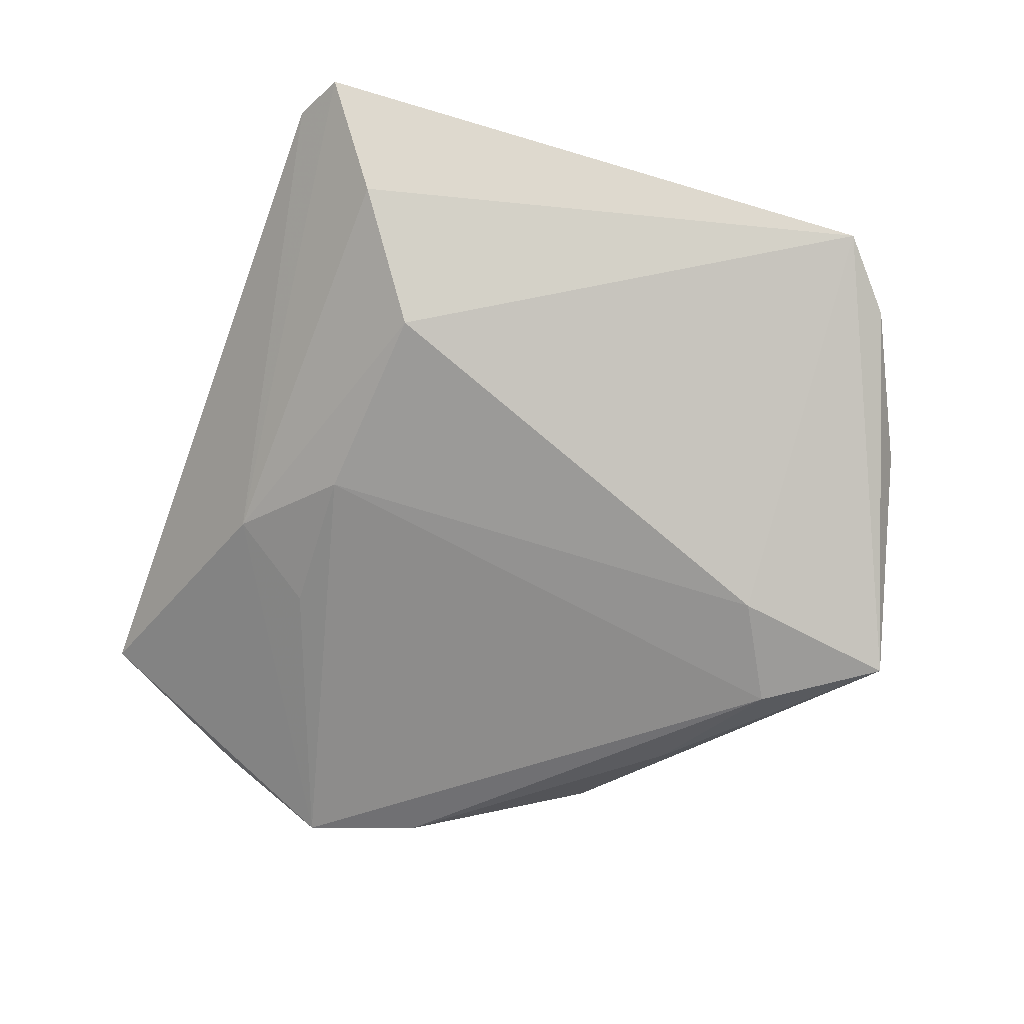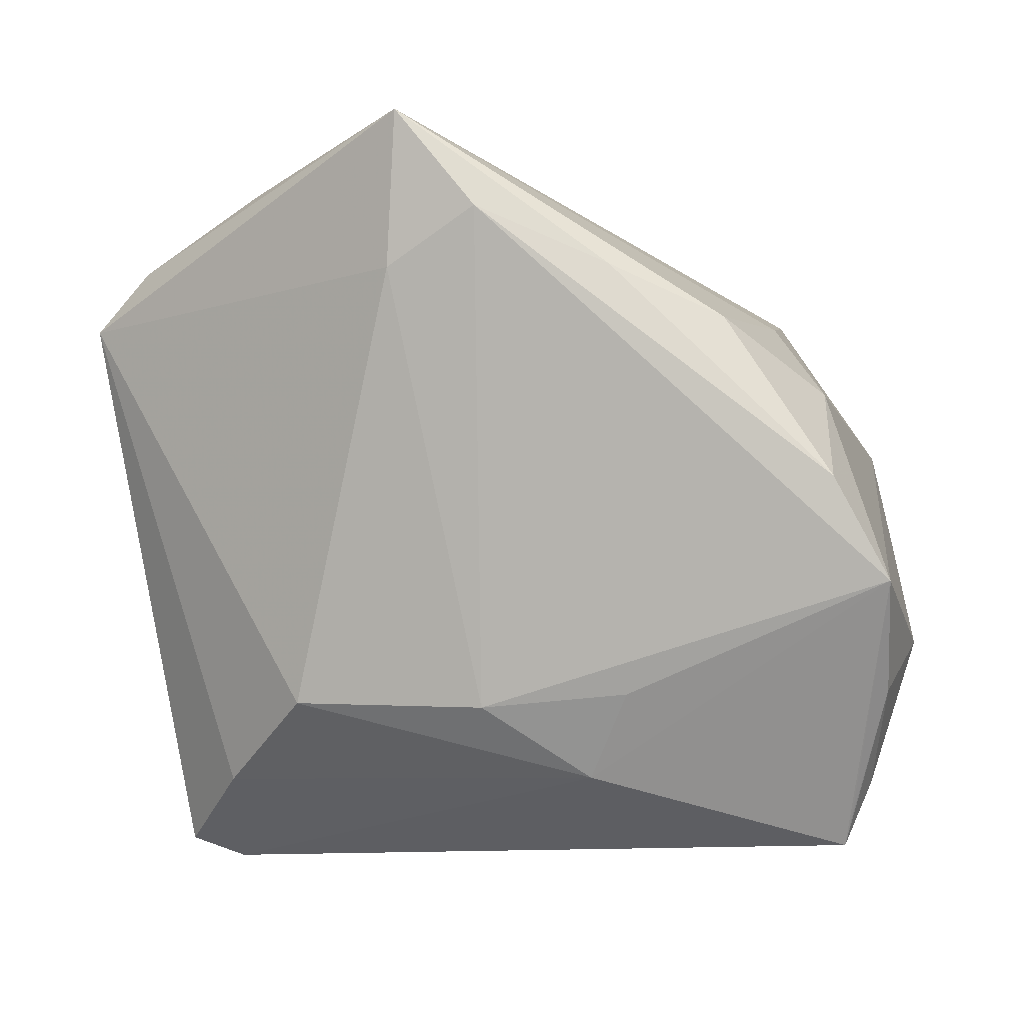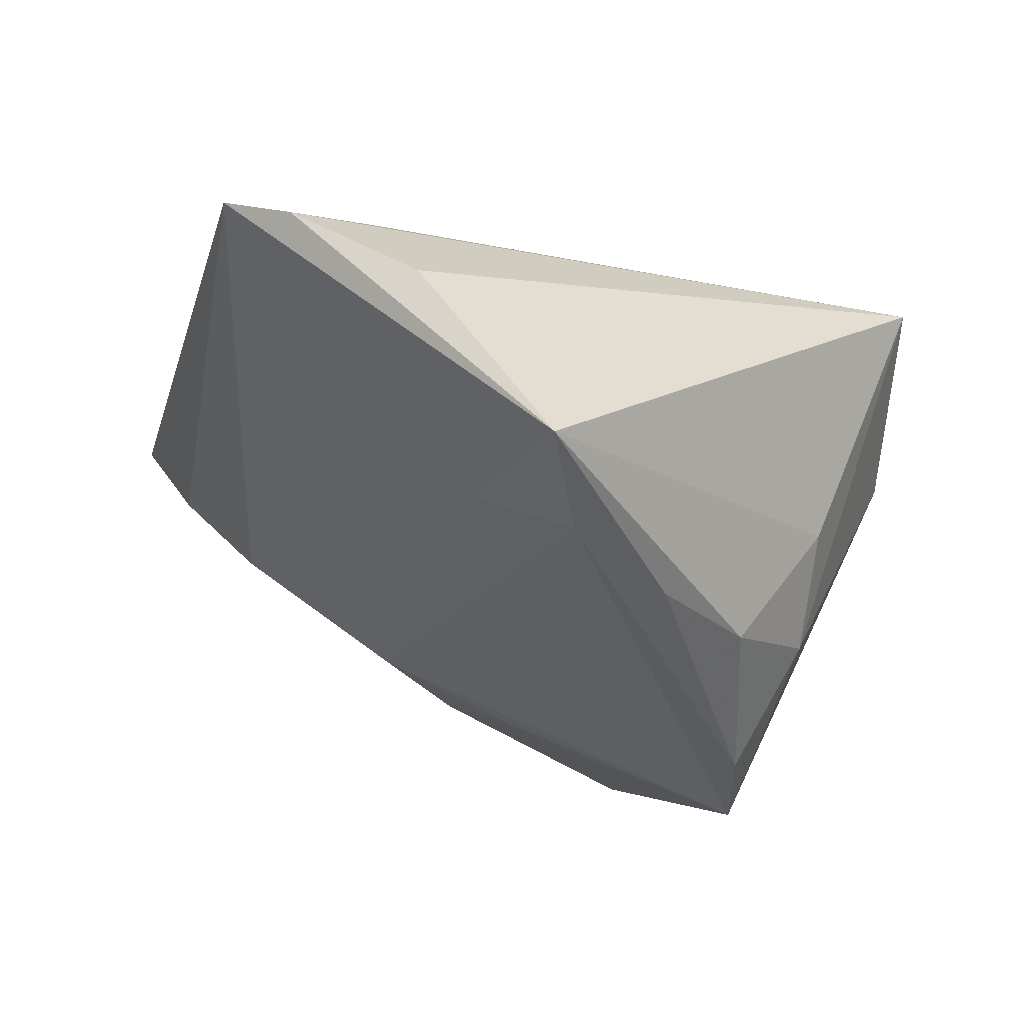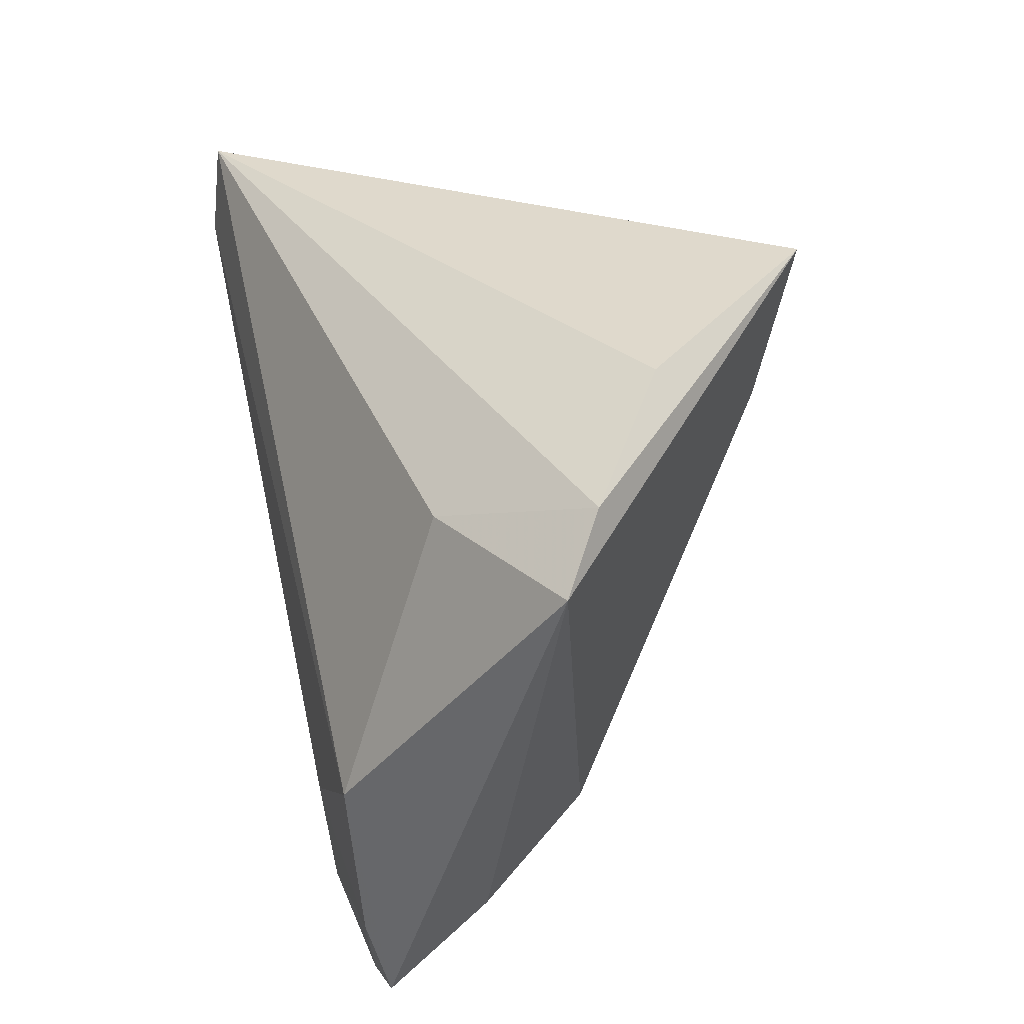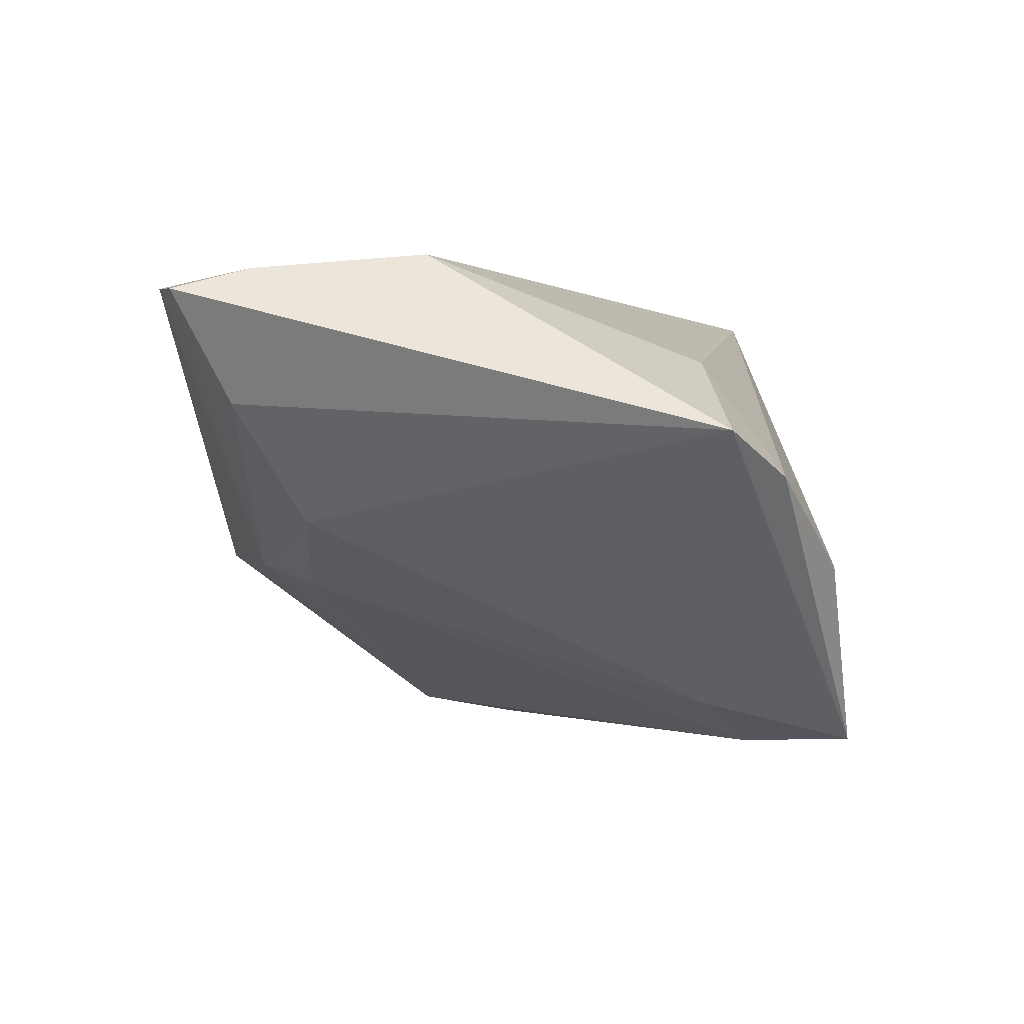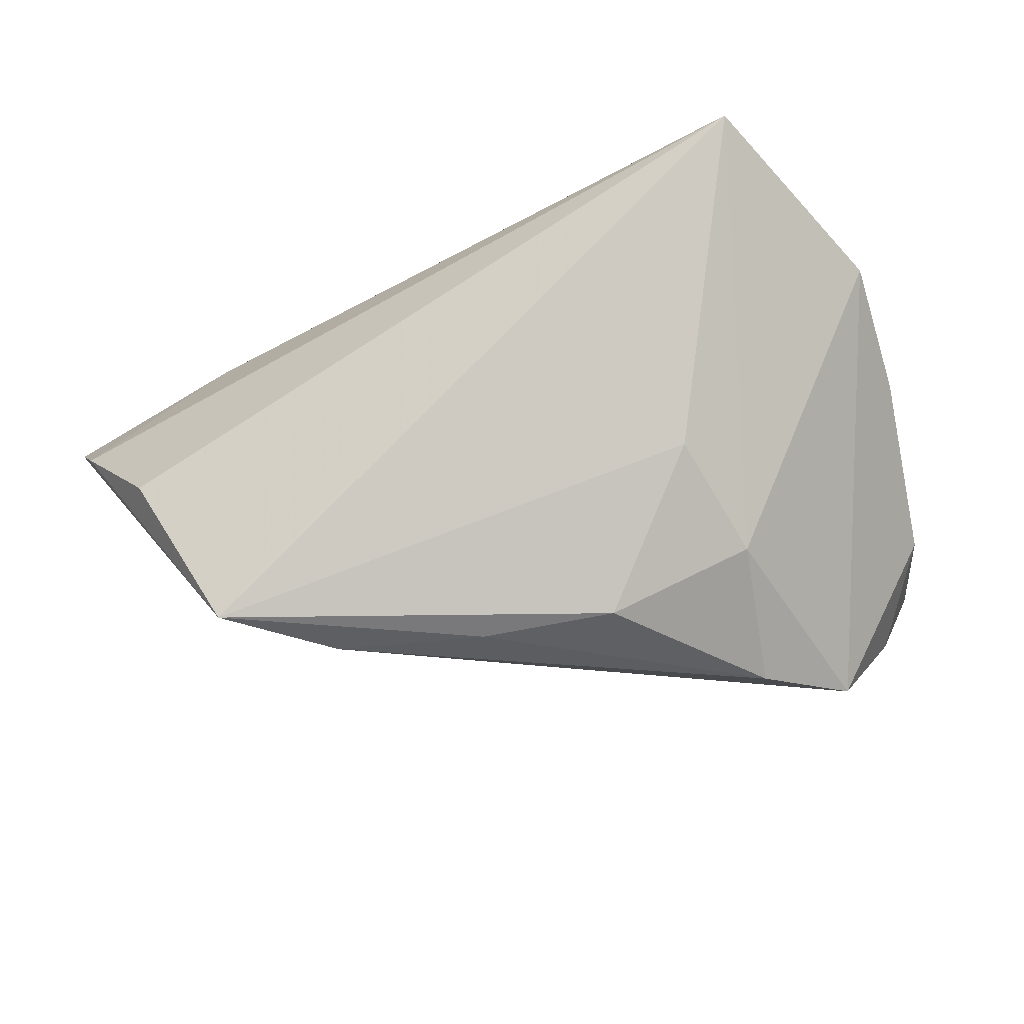
<metadata>
{"format":"obj","ext":"obj","renderer":"f3d","projection":"perspective","resolution":1024,"background":"white","views":[{"elev":-44.8,"azim":67.8,"up":"+Z"},{"elev":-11.8,"azim":172.0,"up":"+Y"},{"elev":-41.6,"azim":151.0,"up":"+Z"},{"elev":33.1,"azim":74.9,"up":"+Y"},{"elev":-0.6,"azim":89.8,"up":"+Z"},{"elev":-26.1,"azim":-155.5,"up":"+Z"}]}
</metadata>
<code>
v -0.03817 -0.04174 -0.01335
v -0.04024 0.02489 0.02681
v -0.01801 0.01983 -0.03231
v -0.02965 0.02409 -0.01311
v 0.03351 -0.02683 -0.006253
v 0.02544 -0.02508 0.02681
v -0.04093 0.03605 0.02548
v 0.03889 0.02349 0.01381
v -0.01598 -0.03831 0.01487
v 0.01044 -0.02805 -0.01482
v -0.04132 -0.03678 -0.01223
v 0.02414 0.04422 -0.03494
v 0.0611 0.02504 0.004237
v 0.002822 -0.03911 0.02135
v 0.01427 0.03173 -0.0361
v 0.04612 -0.04246 0.02236
v -0.03798 -0.01378 -0.03404
v 0.05461 0.03205 -0.001084
v -0.04057 -0.02603 -0.02338
v 0.04411 -0.01101 0.02681
v -0.03067 -0.001064 -0.0356
v -0.03339 0.0125 -0.02337
v -0.04907 0.001438 0.01385
v 0.03924 -0.0448 0.02306
v 0.04458 -0.03264 0.02506
v -0.002794 0.02533 -0.03494
v 0.04044 0.03997 -0.01192
v -0.0379 -0.0448 -0.01122
v -0.007453 -0.02667 -0.01975
v -0.04354 0.01532 0.02437
v -0.05022 -0.001218 0.00328
v -0.04412 -0.006731 0.0187
v 0.02447 -0.04115 0.025
v -0.0478 -0.01807 -0.01249
v 0.04123 -0.03544 0.008458
v 0.02448 0.02509 -0.03022
v -0.004166 -0.03653 -0.01208
v -0.05092 0.01295 0.01319
v -0.03698 -0.03267 0.01713
f 36 12 13
f 12 7 27
f 38 17 34
f 5 36 13
f 12 36 15
f 13 20 16
f 8 20 13
f 7 20 8
f 24 16 25
f 25 16 20
f 24 25 33
f 13 12 18
f 12 27 18
f 18 27 7
f 18 8 13
f 7 8 18
f 4 7 12
f 12 3 4
f 19 34 17
f 38 34 31
f 26 3 12
f 12 15 26
f 35 5 13
f 13 16 35
f 2 20 7
f 33 2 39
f 38 7 22
f 7 4 22
f 22 17 38
f 22 4 3
f 17 28 1
f 1 19 17
f 28 19 1
f 11 19 28
f 34 19 11
f 28 39 11
f 11 39 34
f 37 28 17
f 17 29 37
f 5 35 37
f 24 28 37
f 37 16 24
f 37 35 16
f 21 15 17
f 21 26 15
f 3 26 21
f 17 22 21
f 21 22 3
f 20 2 6
f 6 2 33
f 6 25 20
f 6 33 25
f 9 39 28
f 32 39 30
f 30 39 2
f 30 7 38
f 30 2 7
f 23 31 34
f 34 39 23
f 23 39 32
f 38 31 23
f 23 30 38
f 32 30 23
f 5 37 10
f 10 37 29
f 36 5 10
f 10 15 36
f 17 15 10
f 10 29 17
f 33 39 14
f 39 9 14
f 24 33 14
f 14 28 24
f 14 9 28

</code>
